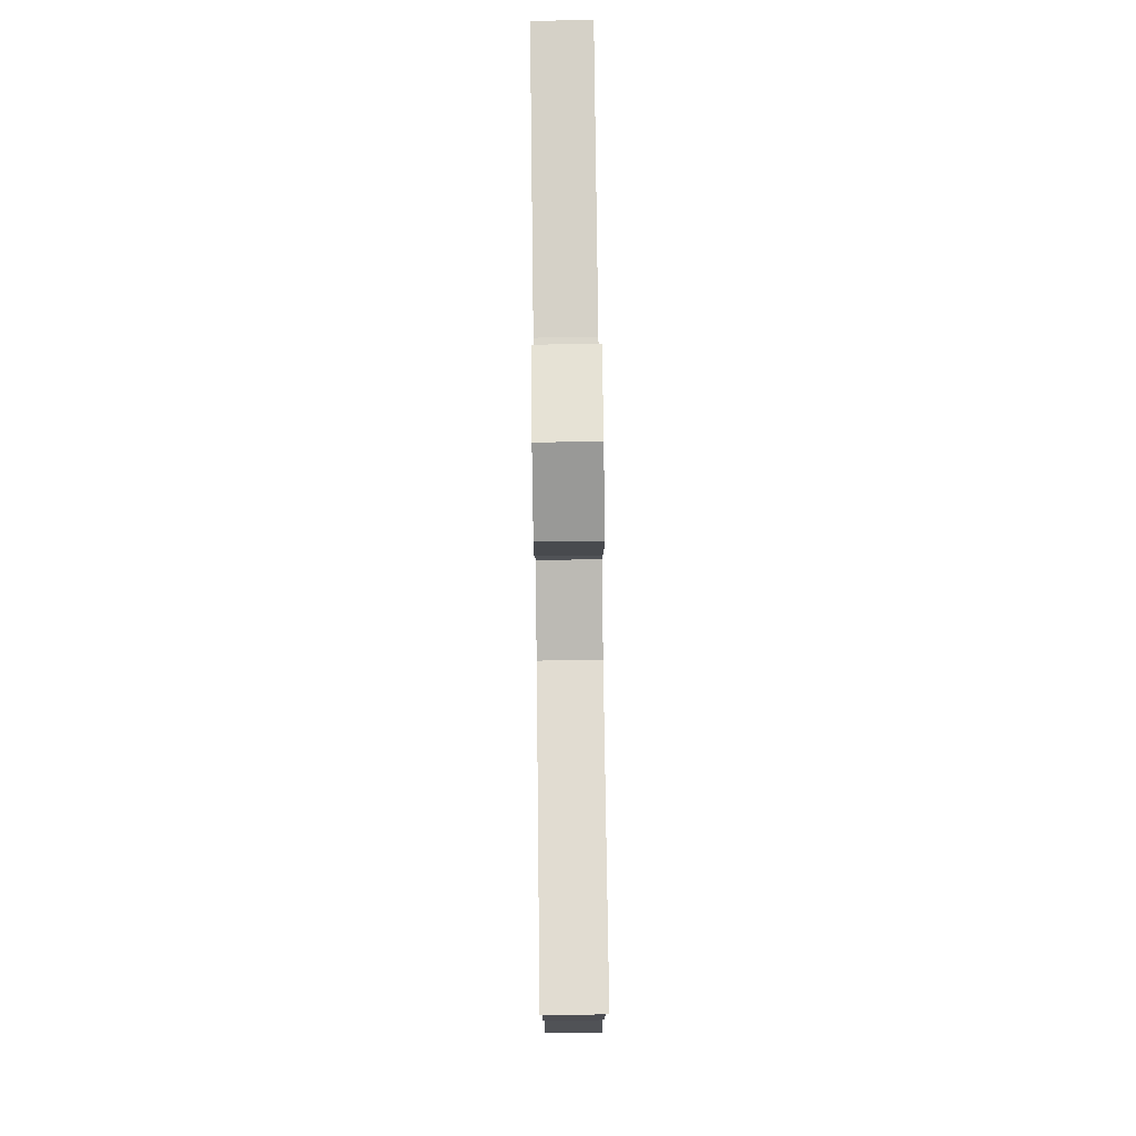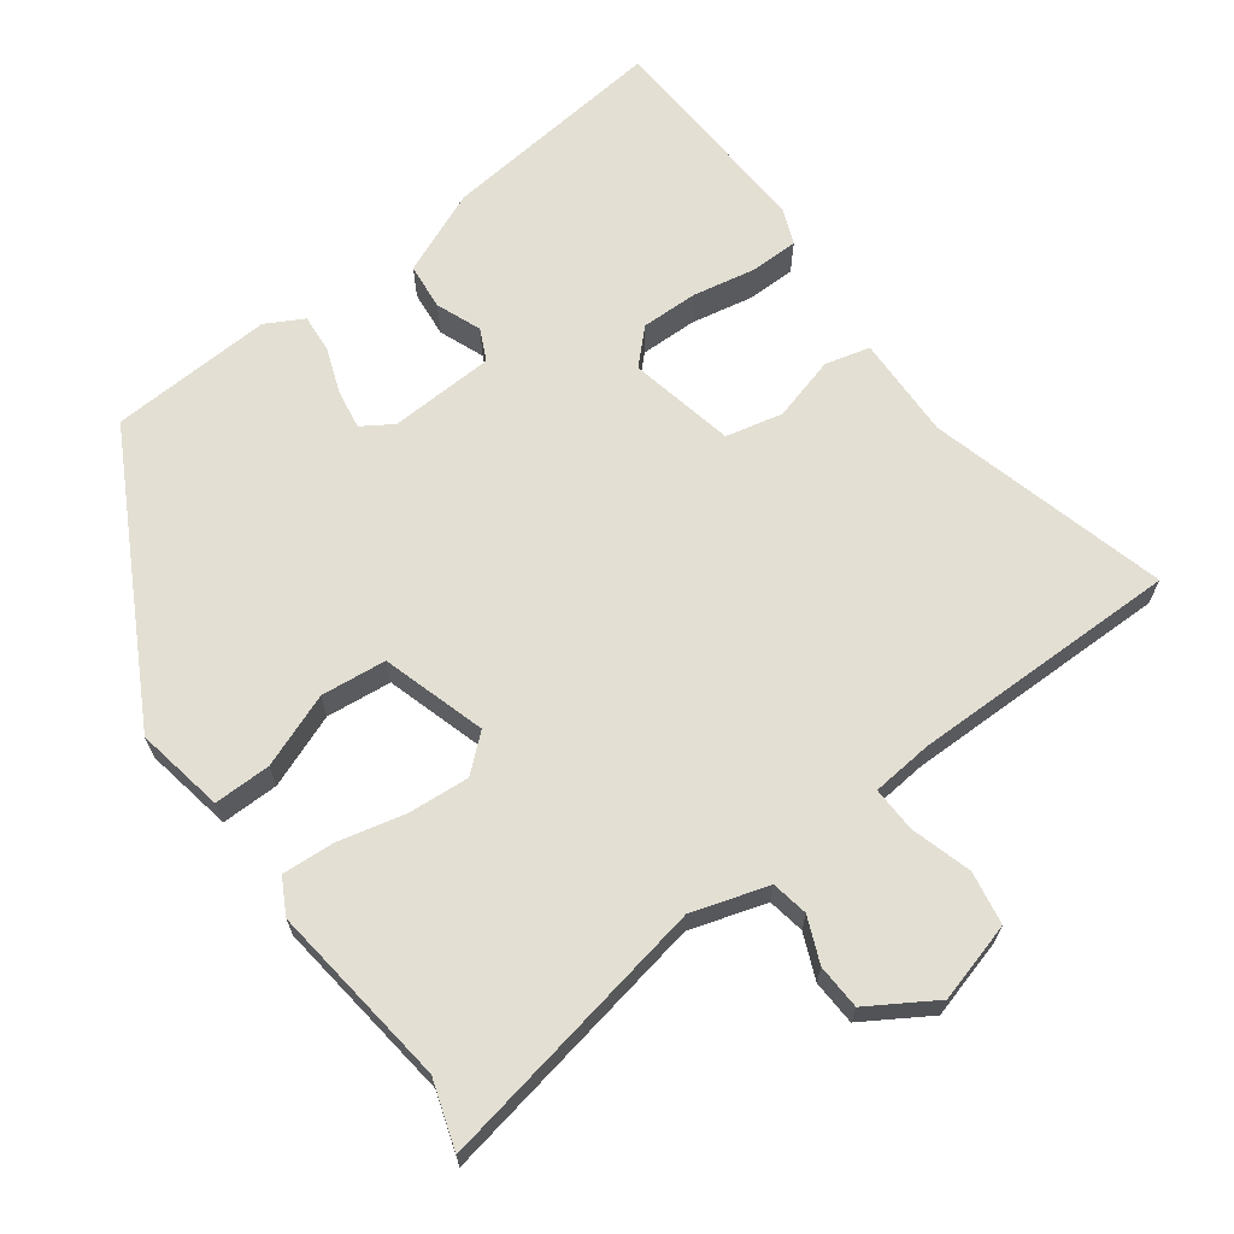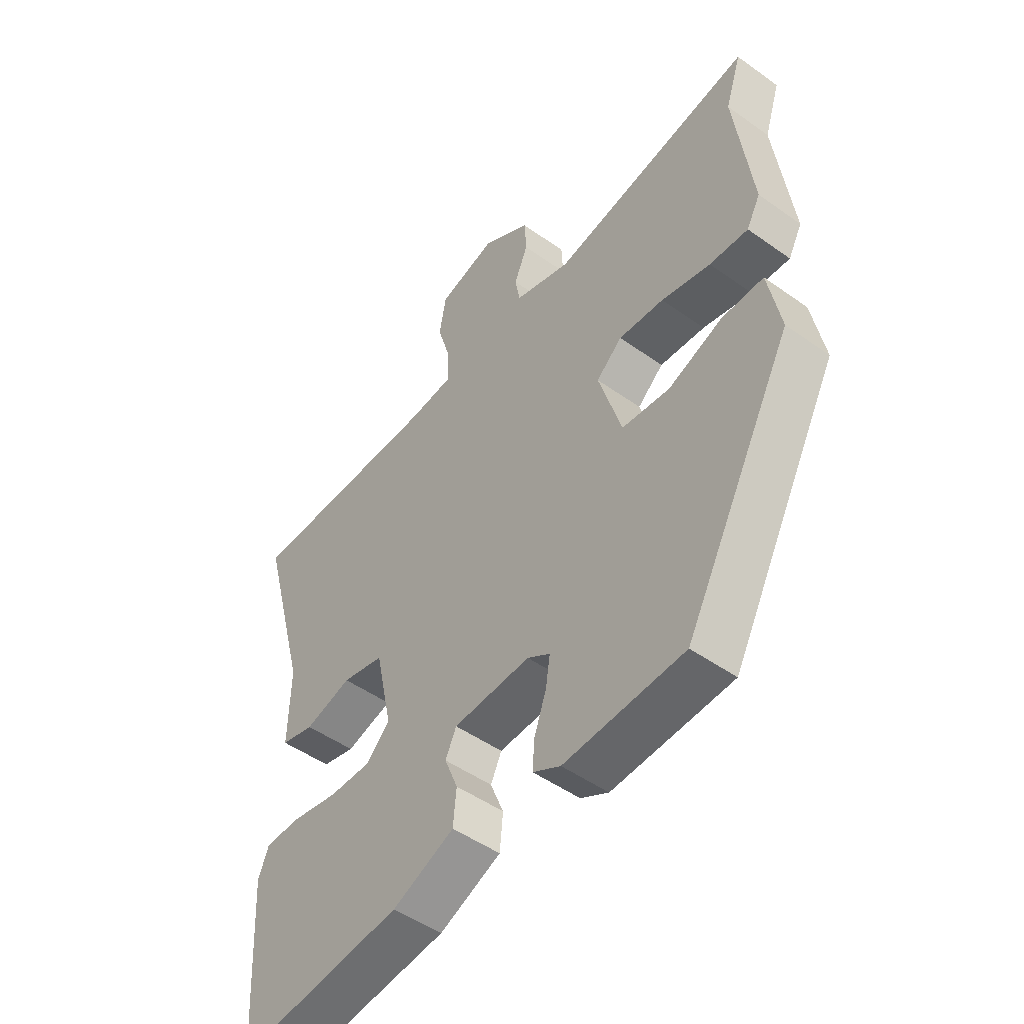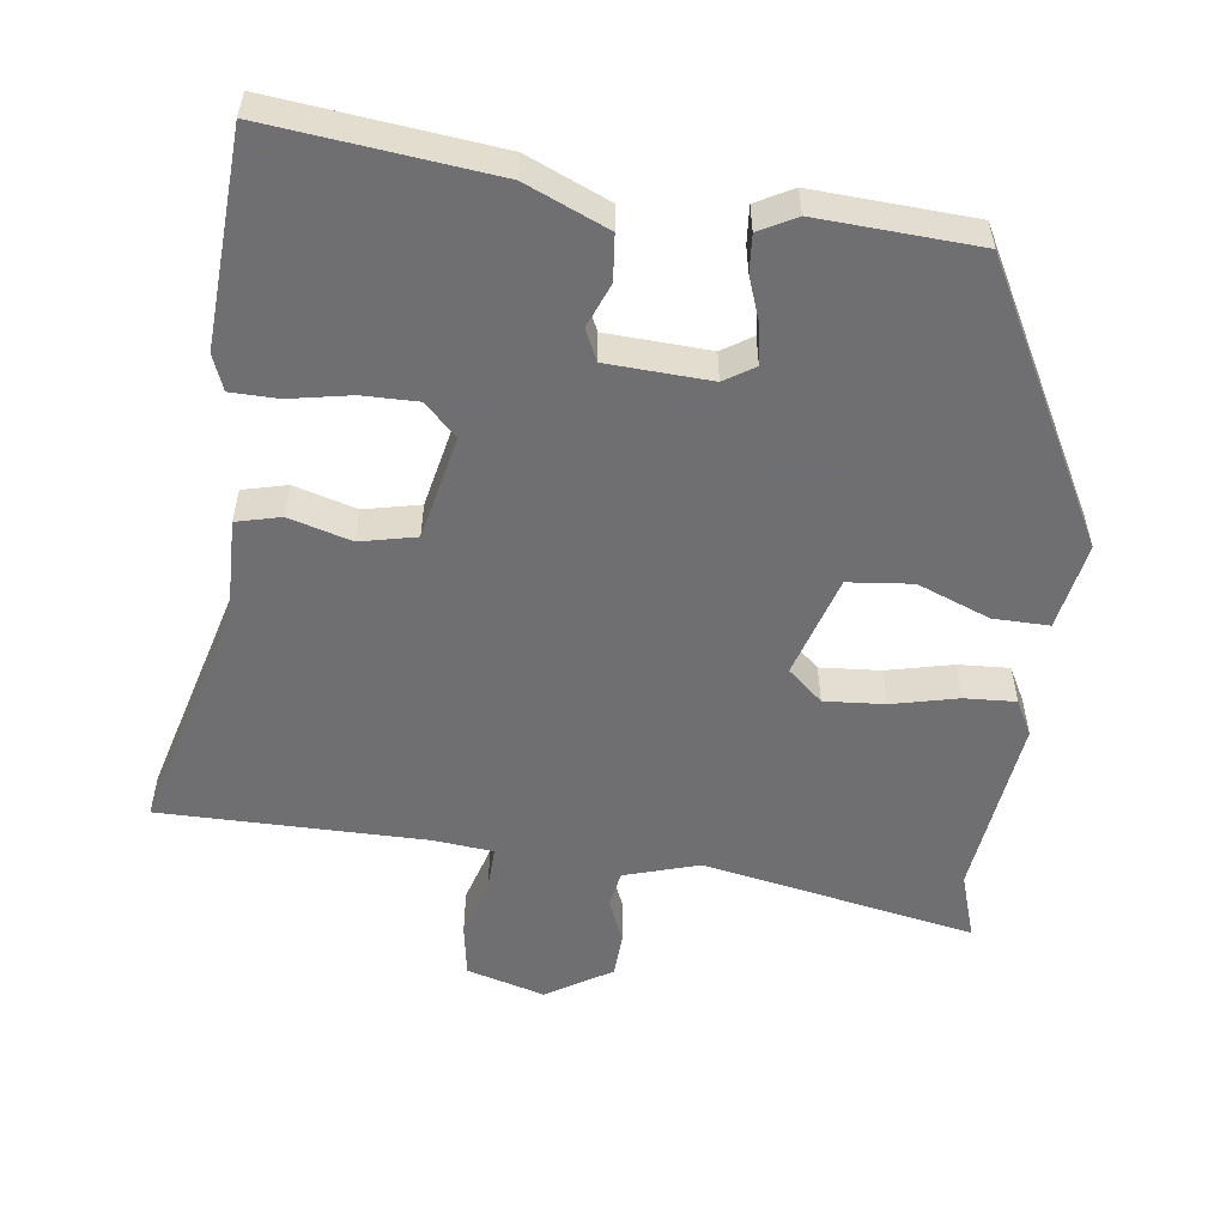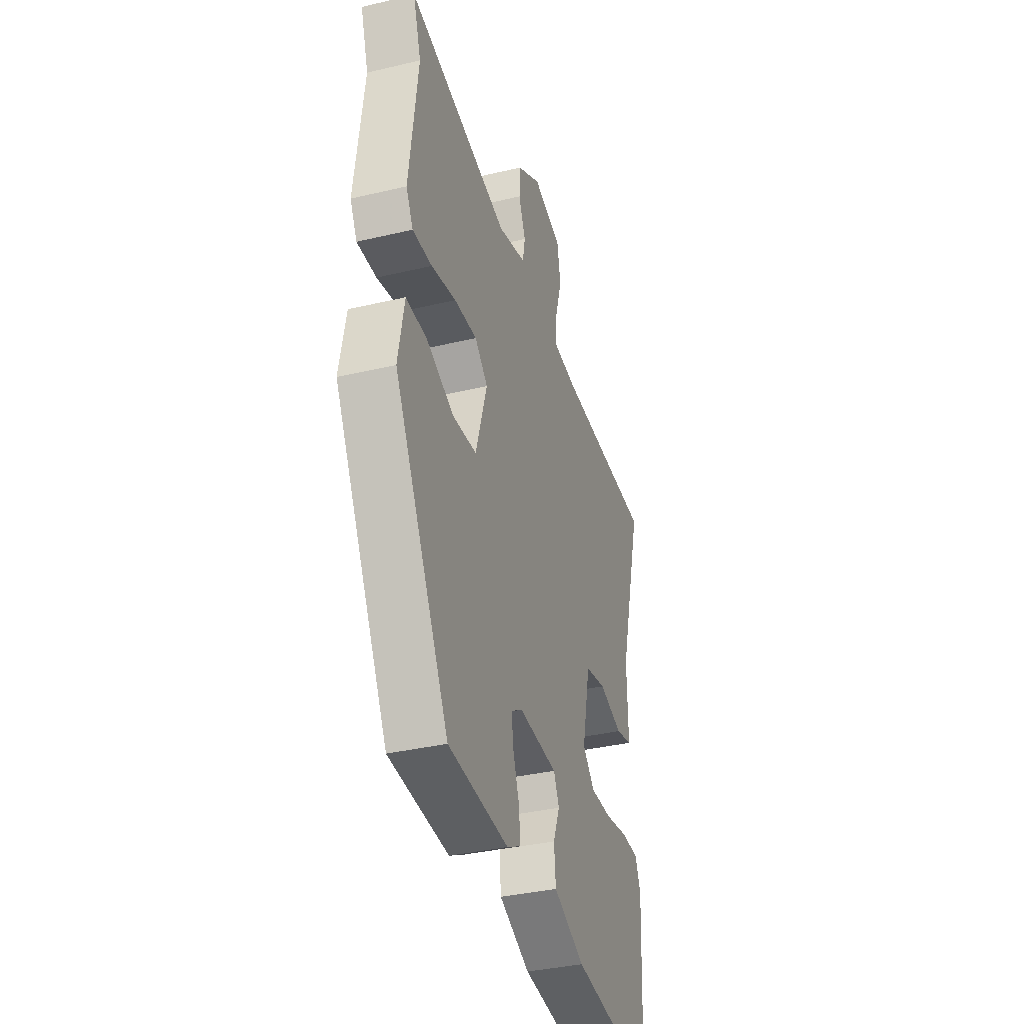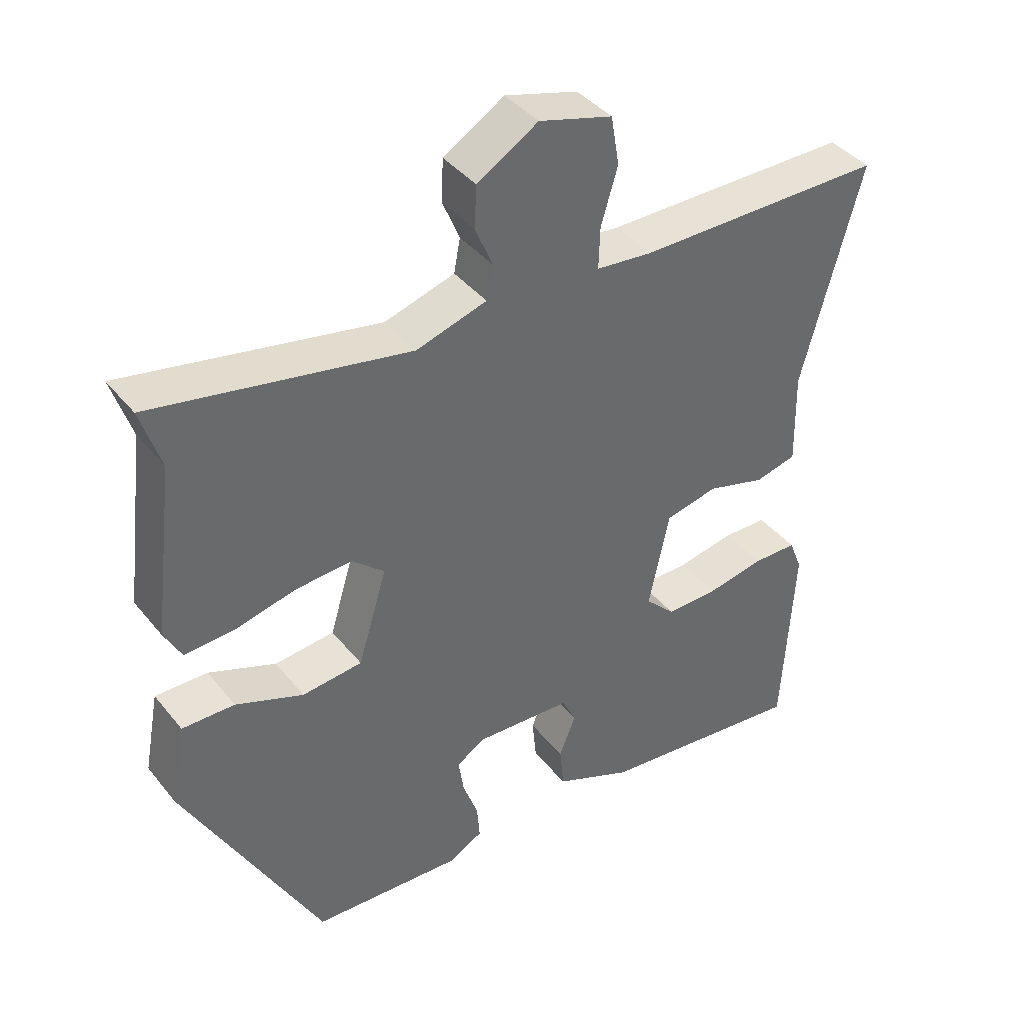
<metadata>
{"format":"obj","ext":"obj","renderer":"f3d","projection":"perspective","resolution":1024,"background":"white","views":[{"elev":79.7,"azim":-90.7,"up":"+Z"},{"elev":66.9,"azim":-36.3,"up":"+Y"},{"elev":-49.1,"azim":-128.4,"up":"+Z"},{"elev":-54.7,"azim":172.5,"up":"+Y"},{"elev":-36.5,"azim":-72.9,"up":"+Z"},{"elev":40.3,"azim":-34.8,"up":"+Z"}]}
</metadata>
<code>
v 0.564 0.07 0.481
v 0.478 0.07 0.162
v 0.481 0.07 0.025
v 0.421 0.07 0.01
v 0.336 0.07 0.034
v 0.26 0.07 0.017
v 0.23 0.07 -0.124
v 0.273 0.07 -0.167
v 0.349 0.07 -0.166
v 0.433 0.07 -0.15
v 0.497 0.07 -0.151
v 0.516 0.07 -0.199
v 0.5 0.07 -0.489
v 0.197 0.07 -0.456
v 0.085 0.07 -0.408
v 0.079 0.07 -0.346
v 0.103 0.07 -0.286
v 0.083 0.07 -0.244
v -0.057 0.07 -0.237
v -0.098 0.07 -0.263
v -0.09 0.07 -0.315
v -0.068 0.07 -0.376
v -0.064 0.07 -0.427
v -0.114 0.07 -0.454
v -0.331 0.07 -0.442
v -0.529 0.07 -0.072
v -0.507 0.07 0.046
v -0.431 0.07 0.045
v -0.333 0.07 0.007
v -0.246 0.07 0.016
v -0.204 0.07 0.154
v -0.251 0.07 0.195
v -0.333 0.07 0.189
v -0.422 0.07 0.168
v -0.492 0.07 0.164
v -0.517 0.07 0.211
v -0.486 0.07 0.457
v -0.515 0.07 0.547
v -0.146 0.07 0.477
v -0.044 0.07 0.508
v -0.035 0.07 0.557
v -0.06 0.07 0.617
v -0.057 0.07 0.677
v 0.031 0.07 0.731
v 0.137 0.07 0.701
v 0.149 0.07 0.63
v 0.125 0.07 0.549
v 0.123 0.07 0.489
v 0.204 0.07 0.481
v 0.564 0 0.481
v 0.478 0 0.162
v 0.481 0 0.025
v 0.421 0 0.01
v 0.336 0 0.034
v 0.26 0 0.017
v 0.23 0 -0.124
v 0.273 0 -0.167
v 0.349 0 -0.166
v 0.433 0 -0.15
v 0.497 0 -0.151
v 0.516 0 -0.199
v 0.5 0 -0.489
v 0.197 0 -0.456
v 0.085 0 -0.408
v 0.079 0 -0.346
v 0.103 0 -0.286
v 0.083 0 -0.244
v -0.057 0 -0.237
v -0.098 0 -0.263
v -0.09 0 -0.315
v -0.068 0 -0.376
v -0.064 0 -0.427
v -0.114 0 -0.454
v -0.331 0 -0.442
v -0.529 0 -0.072
v -0.507 0 0.046
v -0.431 0 0.045
v -0.333 0 0.007
v -0.246 0 0.016
v -0.204 0 0.154
v -0.251 0 0.195
v -0.333 0 0.189
v -0.422 0 0.168
v -0.492 0 0.164
v -0.517 0 0.211
v -0.486 0 0.457
v -0.515 0 0.547
v -0.146 0 0.477
v -0.044 0 0.508
v -0.035 0 0.557
v -0.06 0 0.617
v -0.057 0 0.677
v 0.031 0 0.731
v 0.137 0 0.701
v 0.149 0 0.63
v 0.125 0 0.549
v 0.123 0 0.489
v 0.204 0 0.481
f 45 46 47
f 44 45 47
f 43 44 47
f 42 43 47
f 41 42 47
f 40 41 47 48
f 39 40 48
f 37 38 39
f 39 48 49
f 37 39 49
f 36 37 49
f 35 36 49
f 34 35 49
f 33 34 49
f 27 28 29
f 26 27 29
f 25 26 29
f 24 25 29
f 23 24 29
f 22 23 29
f 21 22 29
f 20 21 29 30
f 19 20 30 31
f 15 16 17
f 14 15 17
f 13 14 17
f 12 13 17
f 11 12 17
f 10 11 17
f 9 10 17
f 8 9 17 18
f 18 19 31
f 8 18 31
f 7 8 31
f 2 3 4 5
f 2 5 6
f 1 2 6
f 32 33 49 1
f 6 7 31 32
f 1 6 32
f 96 95 94
f 96 94 93
f 96 93 92
f 96 92 91
f 96 91 90
f 97 96 90 89
f 97 89 88
f 88 87 86
f 98 97 88
f 98 88 86
f 98 86 85
f 98 85 84
f 98 84 83
f 98 83 82
f 78 77 76
f 78 76 75
f 78 75 74
f 78 74 73
f 78 73 72
f 78 72 71
f 78 71 70
f 79 78 70 69
f 80 79 69 68
f 66 65 64
f 66 64 63
f 66 63 62
f 66 62 61
f 66 61 60
f 66 60 59
f 66 59 58
f 67 66 58 57
f 80 68 67
f 80 67 57
f 80 57 56
f 54 53 52 51
f 55 54 51
f 55 51 50
f 50 98 82 81
f 81 80 56 55
f 81 55 50
f 1 50 51 2
f 2 51 52 3
f 3 52 53 4
f 4 53 54 5
f 5 54 55 6
f 6 55 56 7
f 7 56 57 8
f 8 57 58 9
f 9 58 59 10
f 10 59 60 11
f 11 60 61 12
f 12 61 62 13
f 13 62 63 14
f 14 63 64 15
f 15 64 65 16
f 16 65 66 17
f 17 66 67 18
f 18 67 68 19
f 19 68 69 20
f 20 69 70 21
f 21 70 71 22
f 22 71 72 23
f 23 72 73 24
f 24 73 74 25
f 25 74 75 26
f 26 75 76 27
f 27 76 77 28
f 28 77 78 29
f 29 78 79 30
f 30 79 80 31
f 31 80 81 32
f 32 81 82 33
f 33 82 83 34
f 34 83 84 35
f 35 84 85 36
f 36 85 86 37
f 37 86 87 38
f 38 87 88 39
f 39 88 89 40
f 40 89 90 41
f 41 90 91 42
f 42 91 92 43
f 43 92 93 44
f 44 93 94 45
f 45 94 95 46
f 46 95 96 47
f 47 96 97 48
f 48 97 98 49
f 49 98 50 1

</code>
